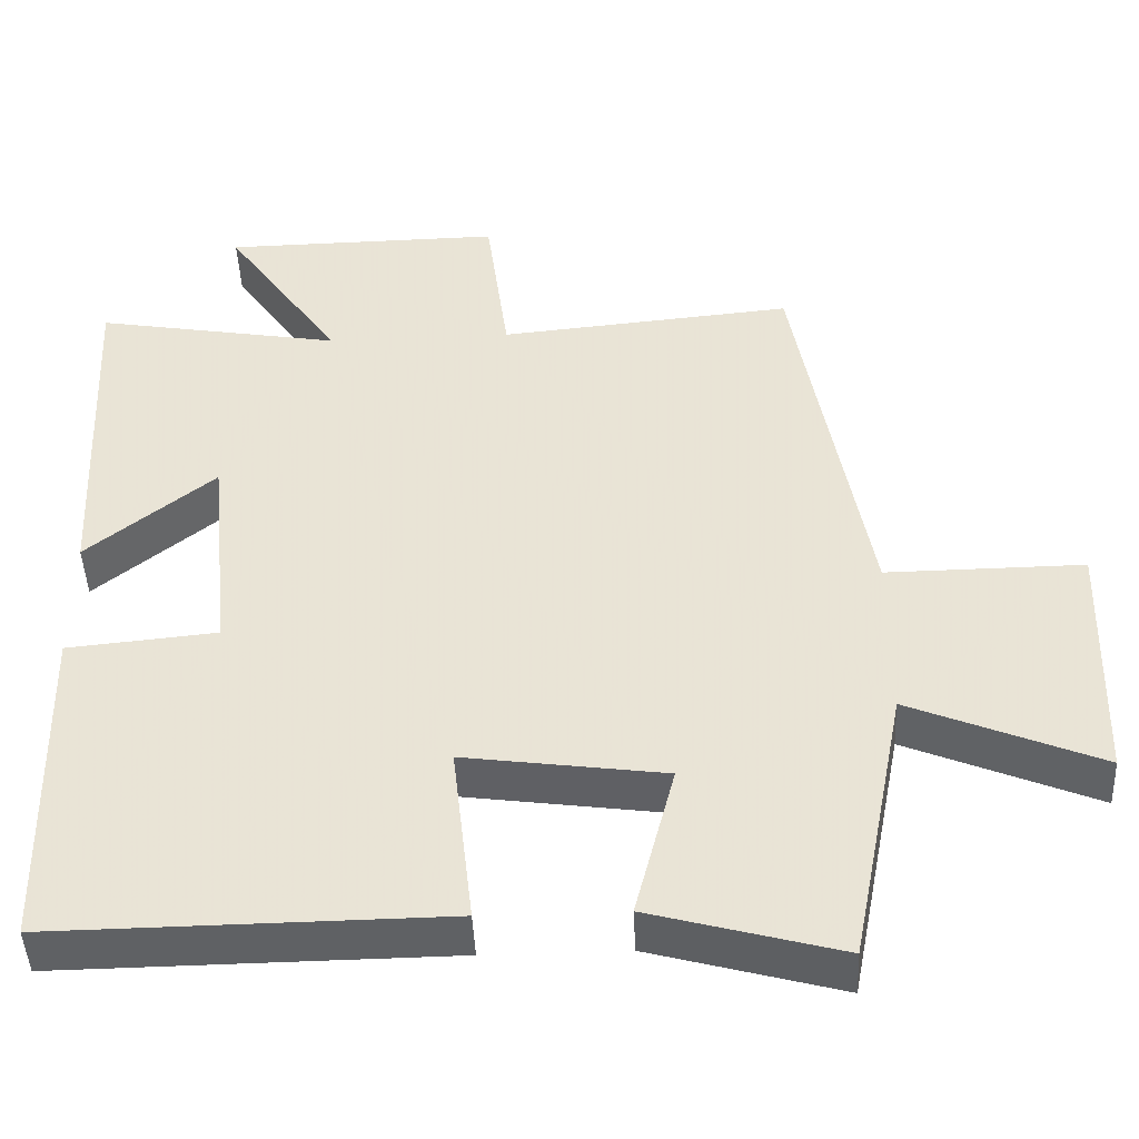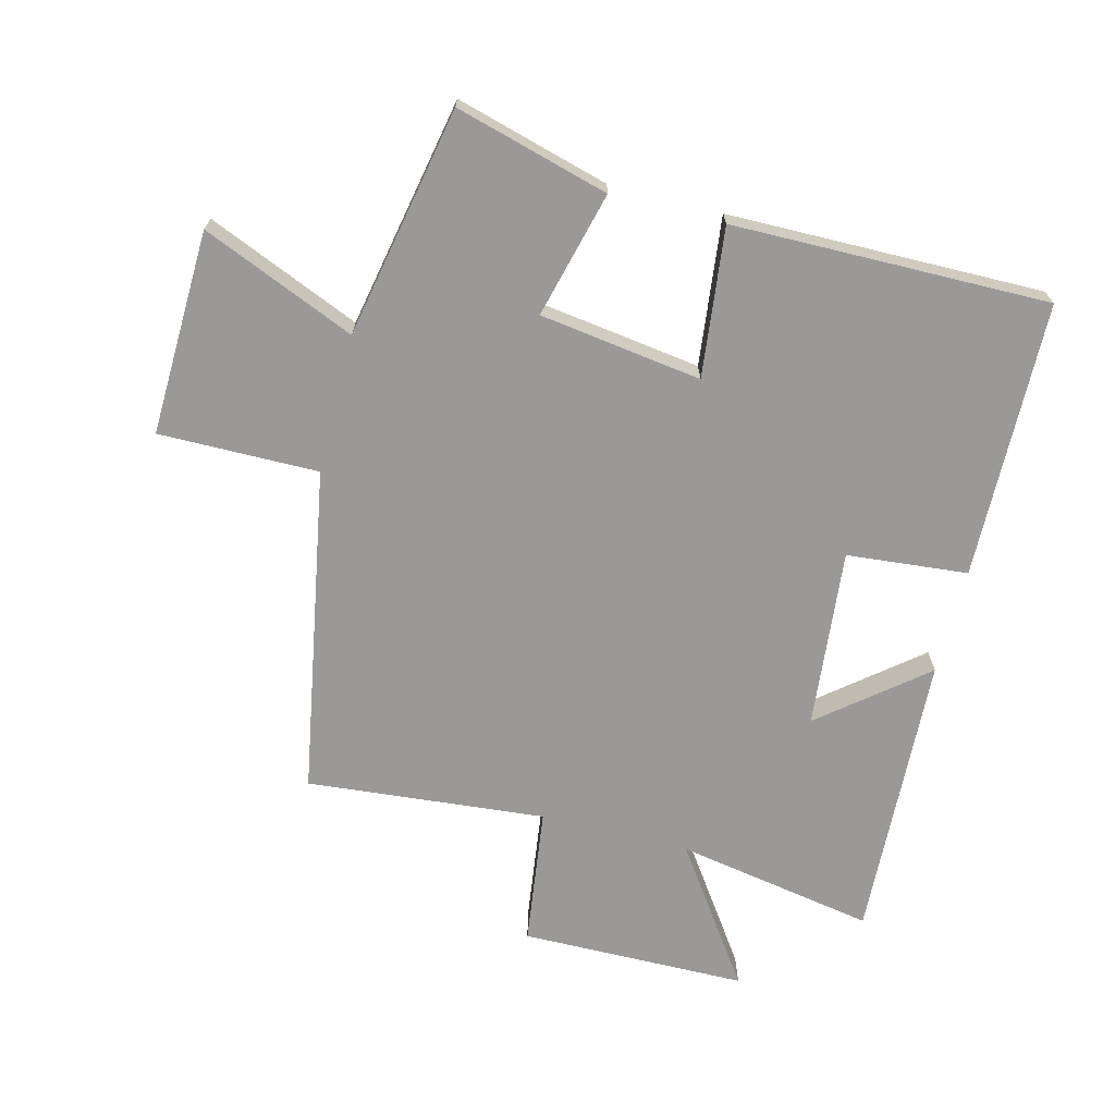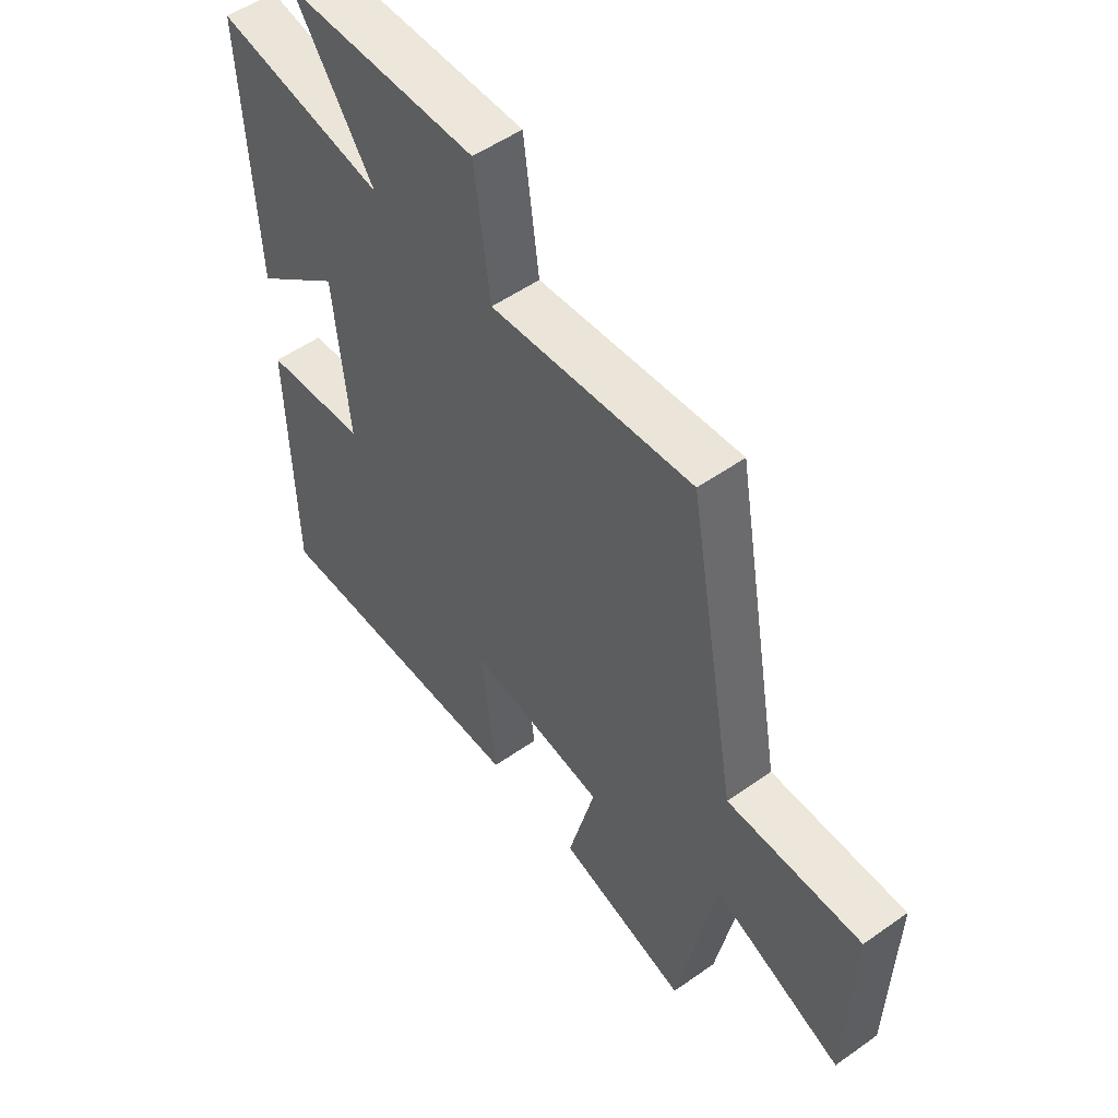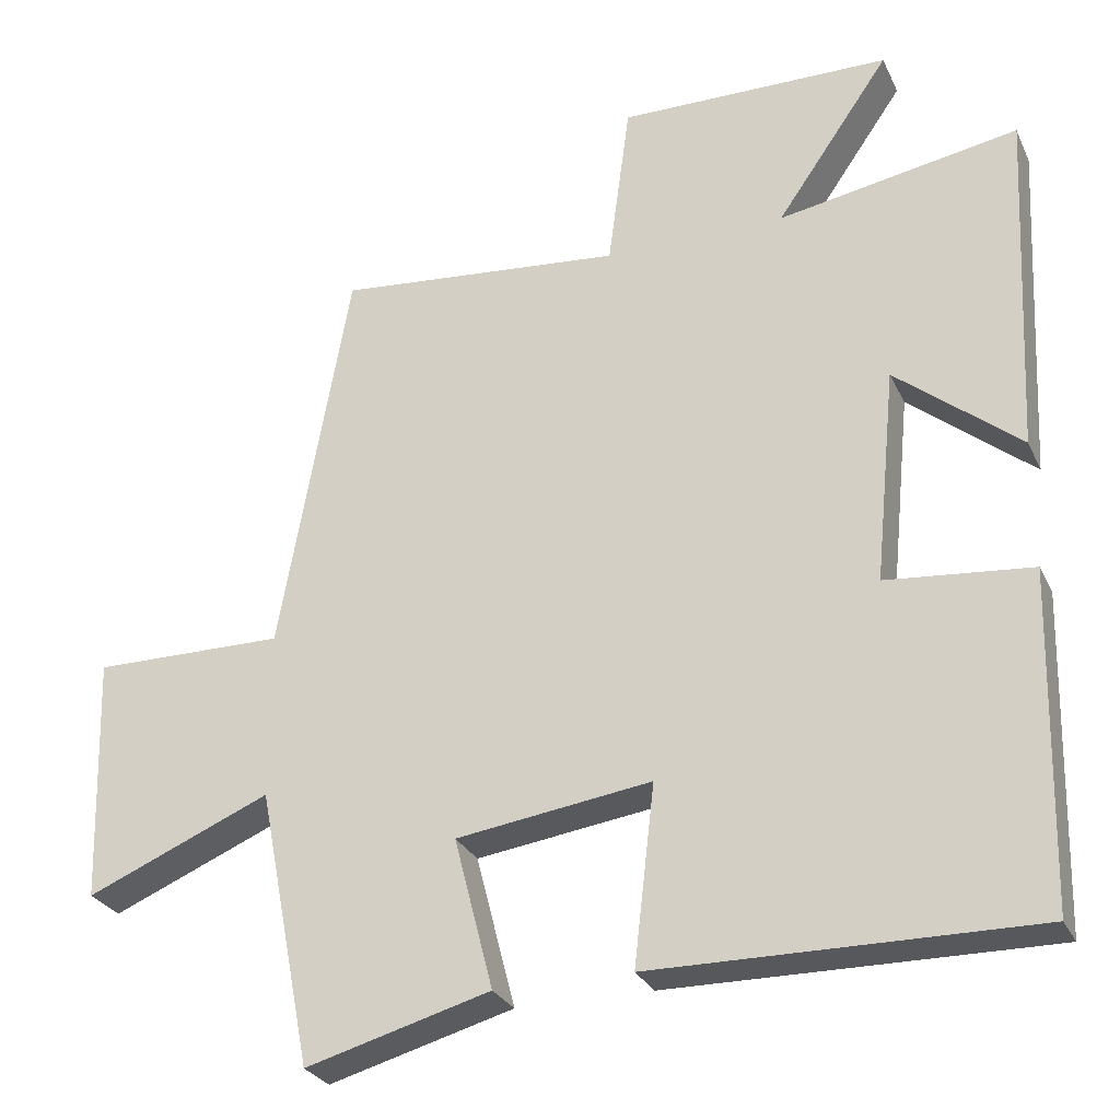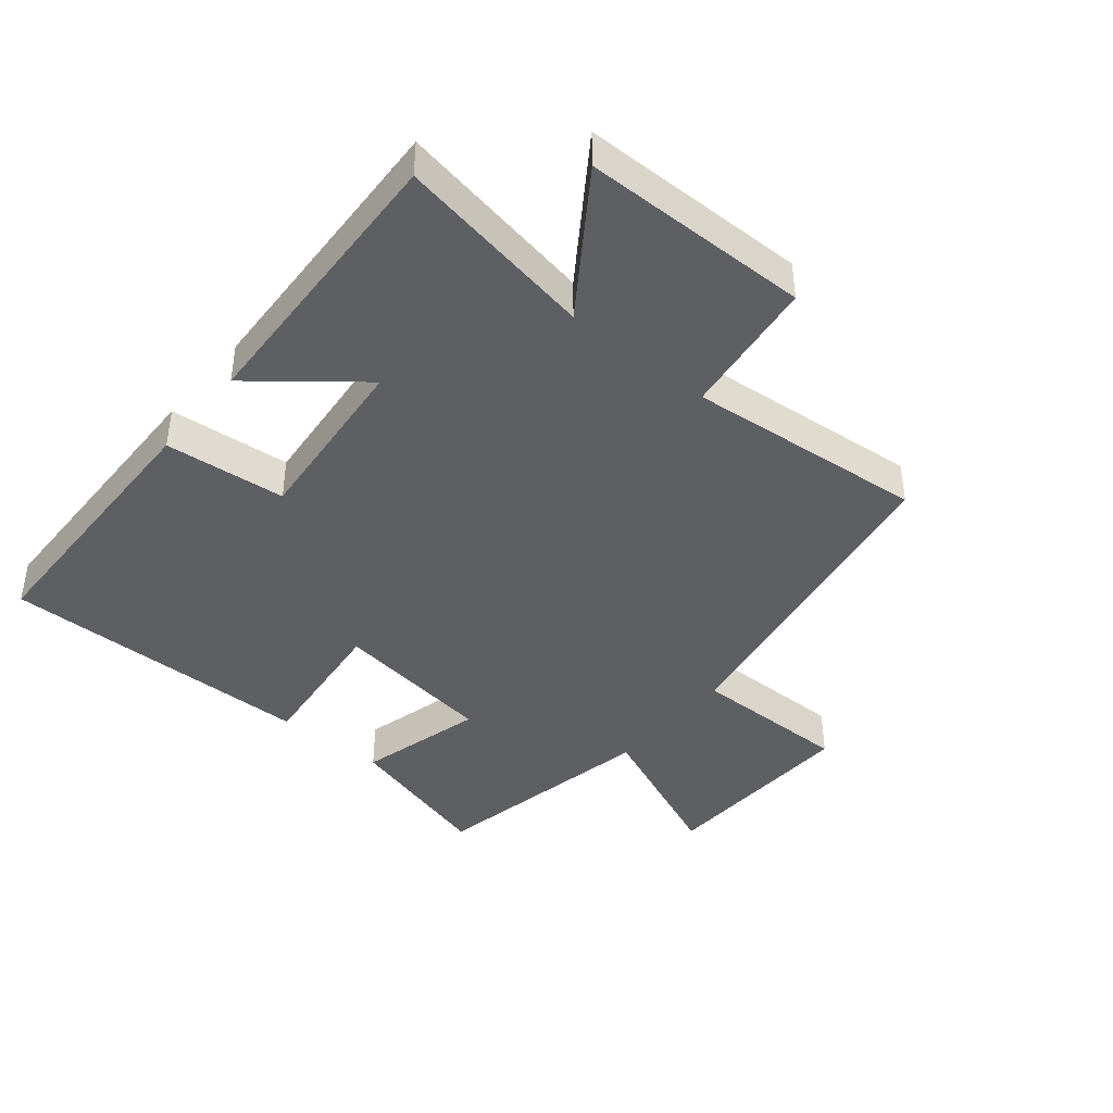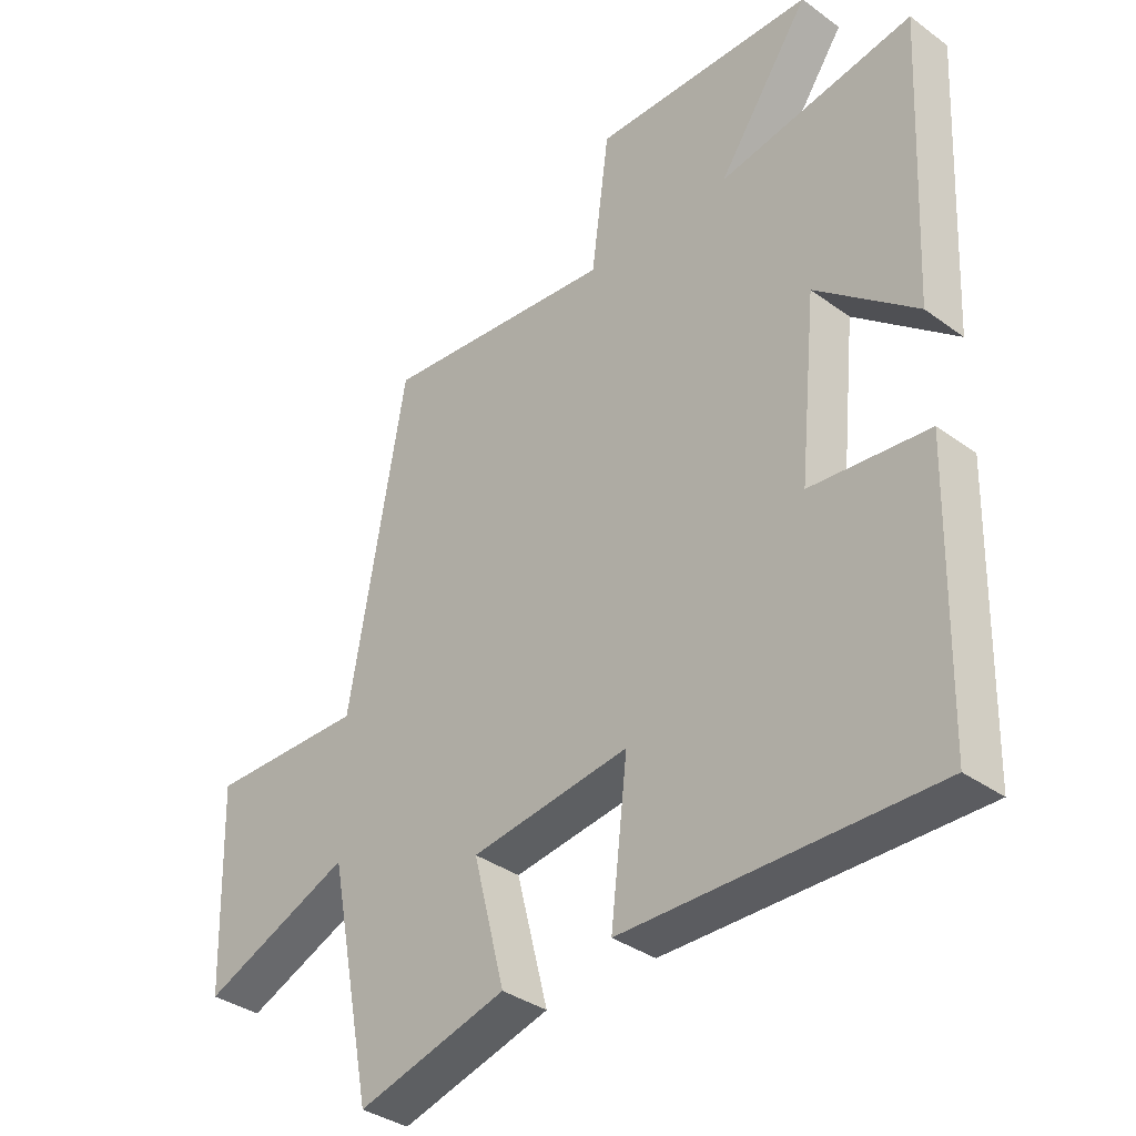
<metadata>
{"format":"obj","ext":"obj","renderer":"f3d","projection":"perspective","resolution":1024,"background":"white","views":[{"elev":-45.7,"azim":2.6,"up":"+Z"},{"elev":-69.0,"azim":165.7,"up":"+Y"},{"elev":52.5,"azim":52.7,"up":"+Z"},{"elev":-27.9,"azim":-158.8,"up":"+Z"},{"elev":-41.6,"azim":-39.7,"up":"+Y"},{"elev":-35.6,"azim":-133.9,"up":"+Z"}]}
</metadata>
<code>
v -0.522 0.07 0.556
v -0.207 0.07 0.5
v -0.356 0.07 0.715
v 0.002 0.07 0.719
v 0.031 0.07 0.5
v 0.408 0.07 0.535
v 0.5 0.07 0.017
v 0.752 0.07 0.019
v 0.742 0.07 -0.305
v 0.5 0.07 -0.203
v 0.429 0.07 -0.567
v 0.187 0.07 -0.5
v 0.238 0.07 -0.301
v -0.018 0.07 -0.265
v 0.009 0.07 -0.5
v -0.49 0.07 -0.505
v -0.5 0.07 -0.068
v -0.309 0.07 -0.05
v -0.337 0.07 0.232
v -0.5 0.07 0.1
v -0.522 0 0.556
v -0.207 0 0.5
v -0.356 0 0.715
v 0.002 0 0.719
v 0.031 0 0.5
v 0.408 0 0.535
v 0.5 0 0.017
v 0.752 0 0.019
v 0.742 0 -0.305
v 0.5 0 -0.203
v 0.429 0 -0.567
v 0.187 0 -0.5
v 0.238 0 -0.301
v -0.018 0 -0.265
v 0.009 0 -0.5
v -0.49 0 -0.505
v -0.5 0 -0.068
v -0.309 0 -0.05
v -0.337 0 0.232
v -0.5 0 0.1
f 19 20 1 2
f 18 19 2
f 15 16 17 18
f 14 15 18 2
f 13 14 2
f 10 11 12 13
f 10 13 2
f 7 8 9 10
f 5 6 7 10
f 5 10 2 3
f 3 4 5
f 22 21 40 39
f 22 39 38
f 38 37 36 35
f 22 38 35 34
f 22 34 33
f 33 32 31 30
f 22 33 30
f 30 29 28 27
f 30 27 26 25
f 23 22 30 25
f 25 24 23
f 1 21 22 2
f 2 22 23 3
f 3 23 24 4
f 4 24 25 5
f 5 25 26 6
f 6 26 27 7
f 7 27 28 8
f 8 28 29 9
f 9 29 30 10
f 10 30 31 11
f 11 31 32 12
f 12 32 33 13
f 13 33 34 14
f 14 34 35 15
f 15 35 36 16
f 16 36 37 17
f 17 37 38 18
f 18 38 39 19
f 19 39 40 20
f 20 40 21 1

</code>
